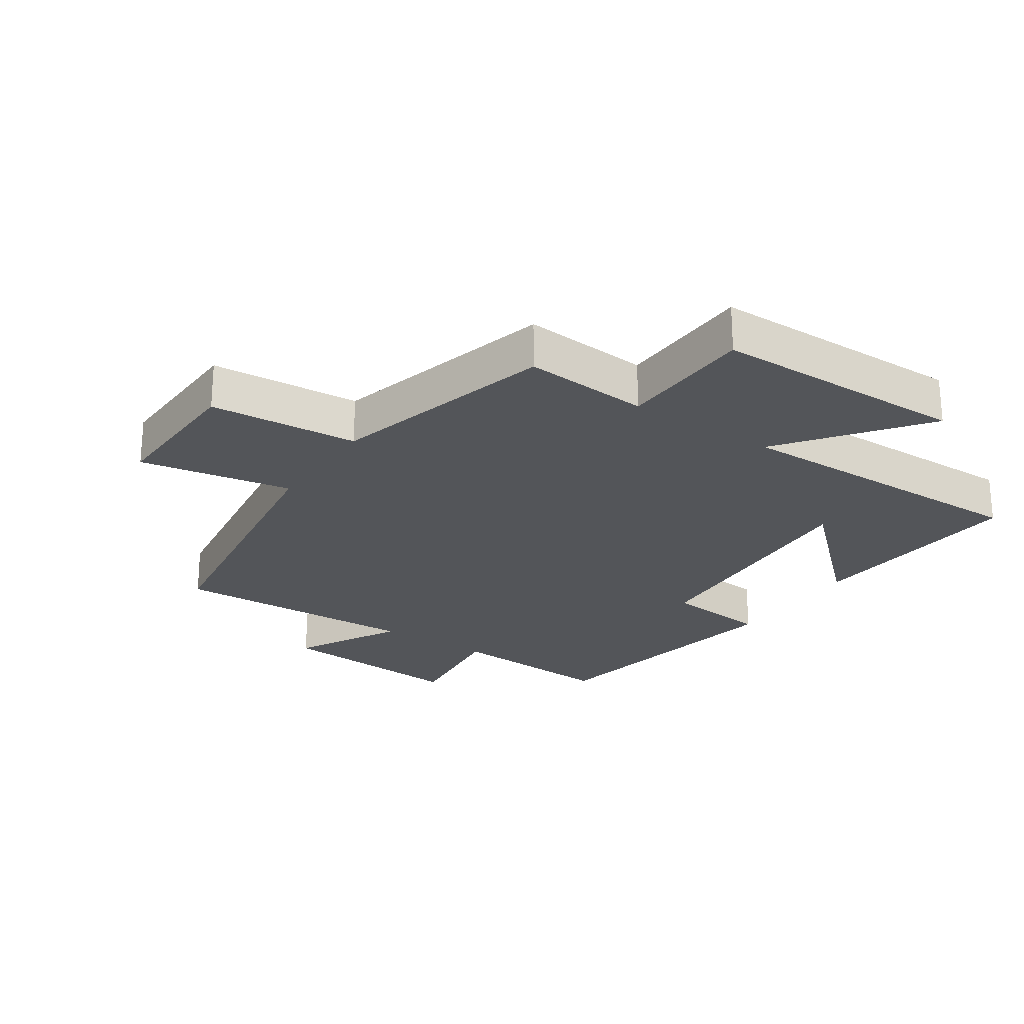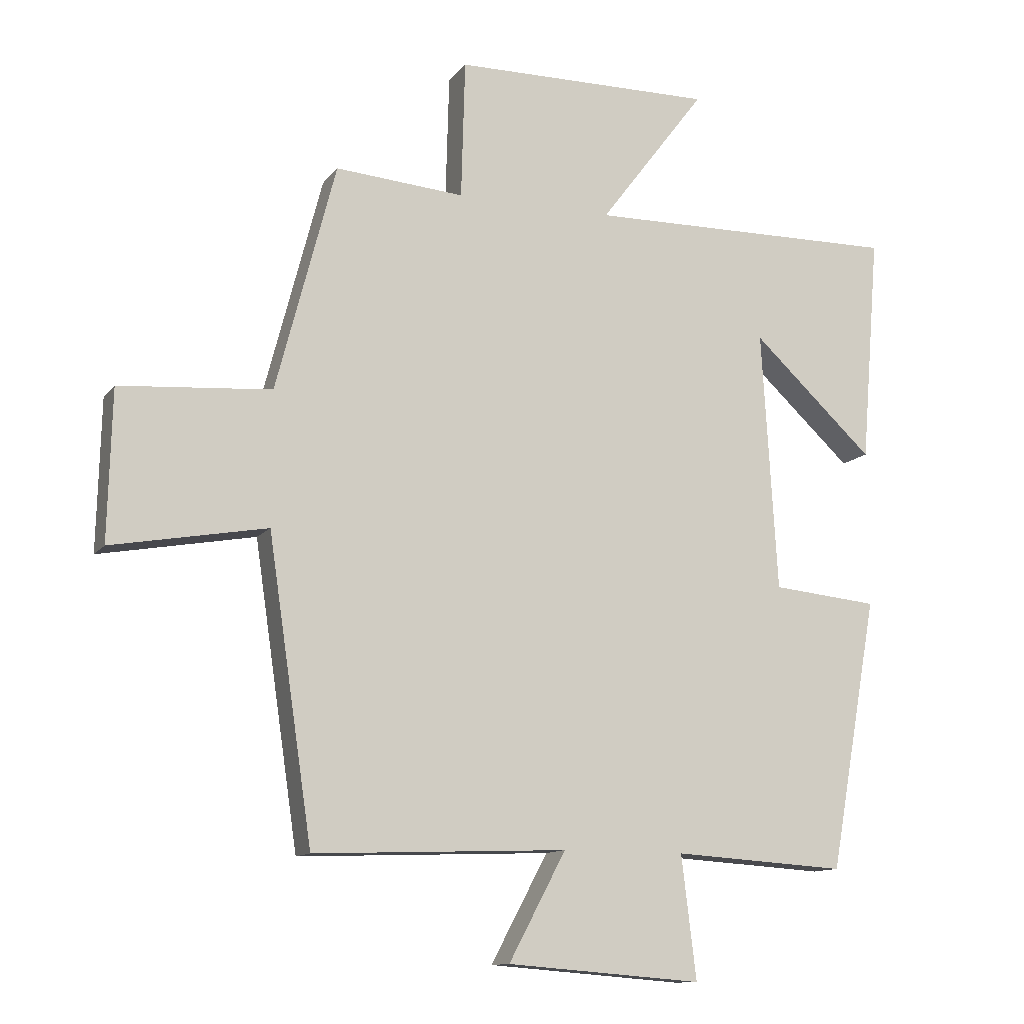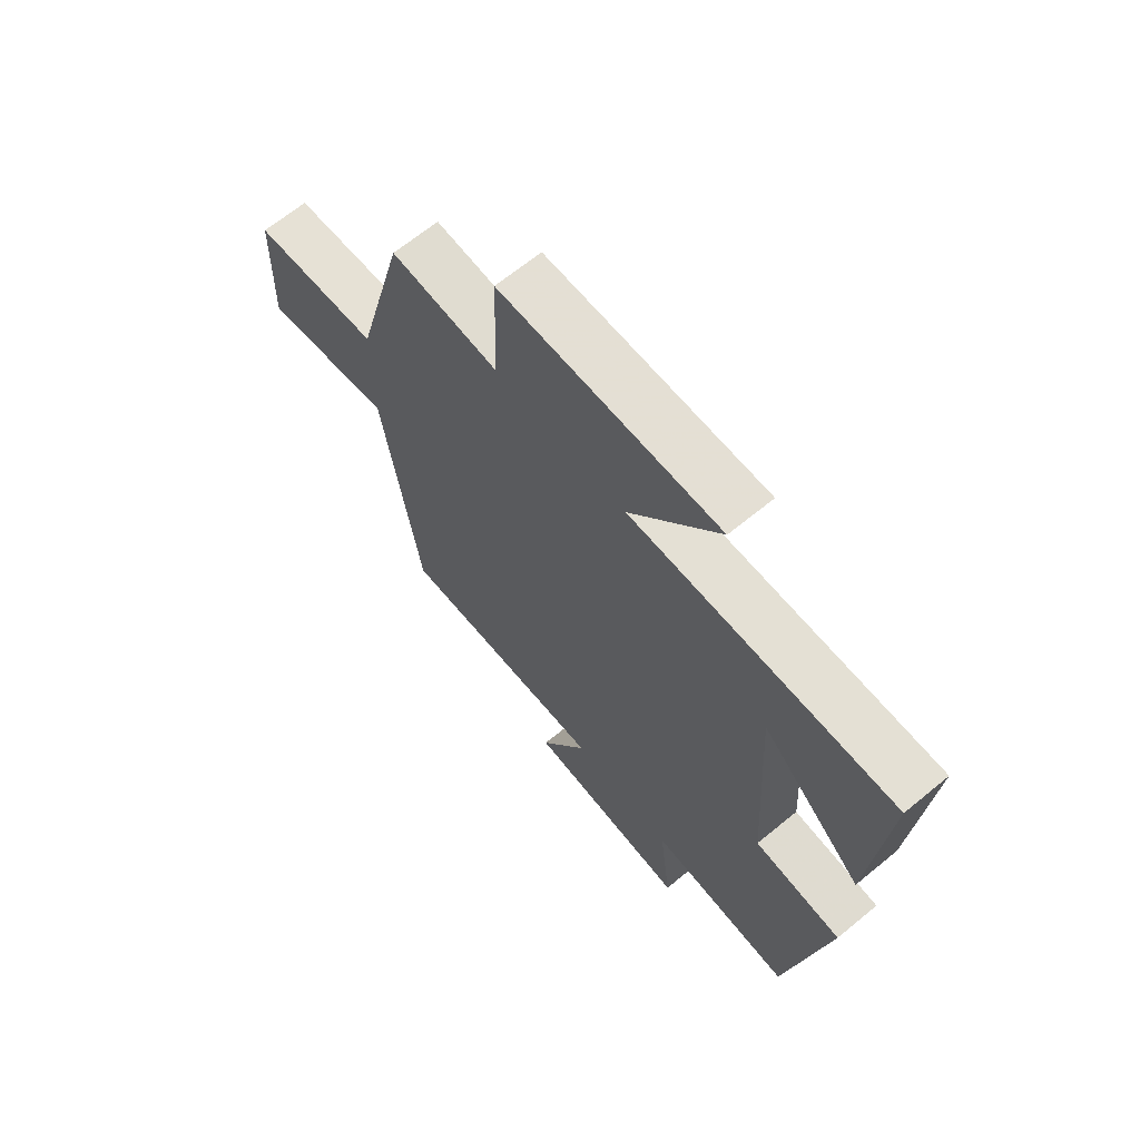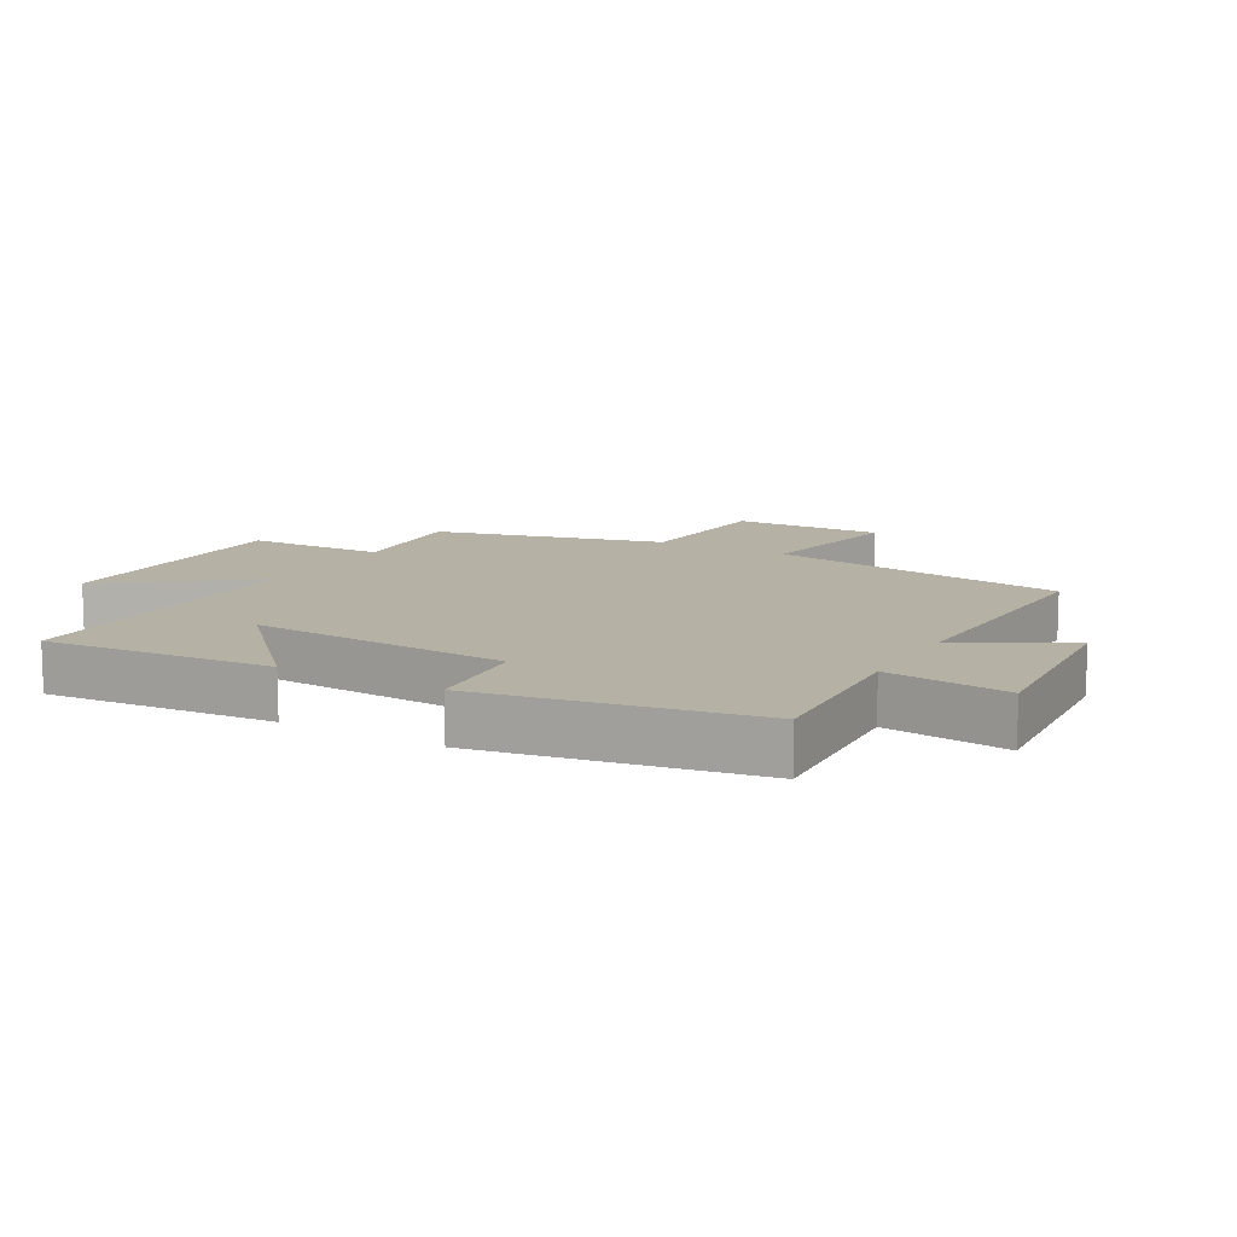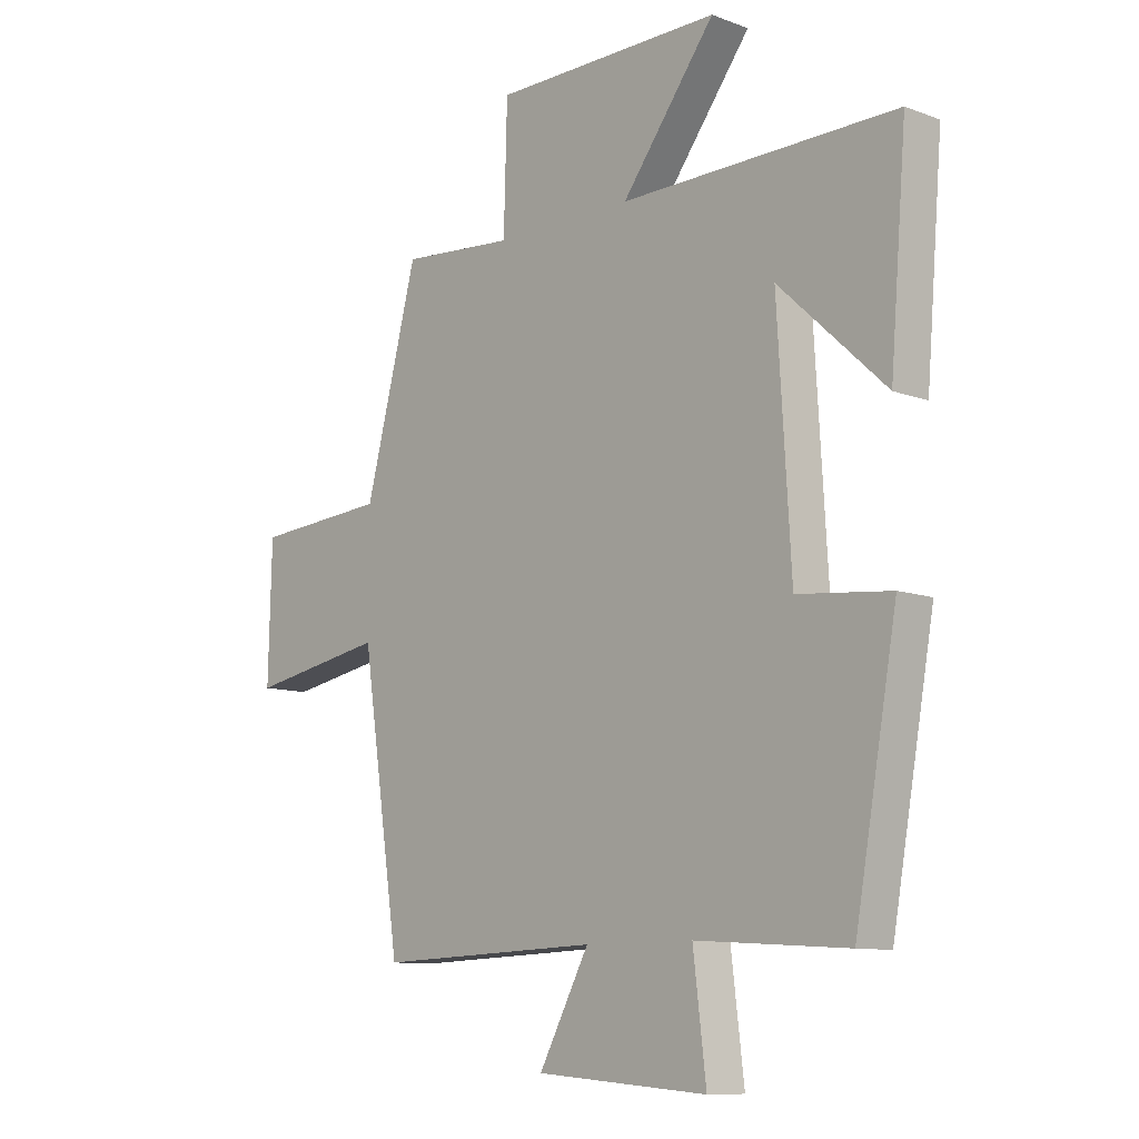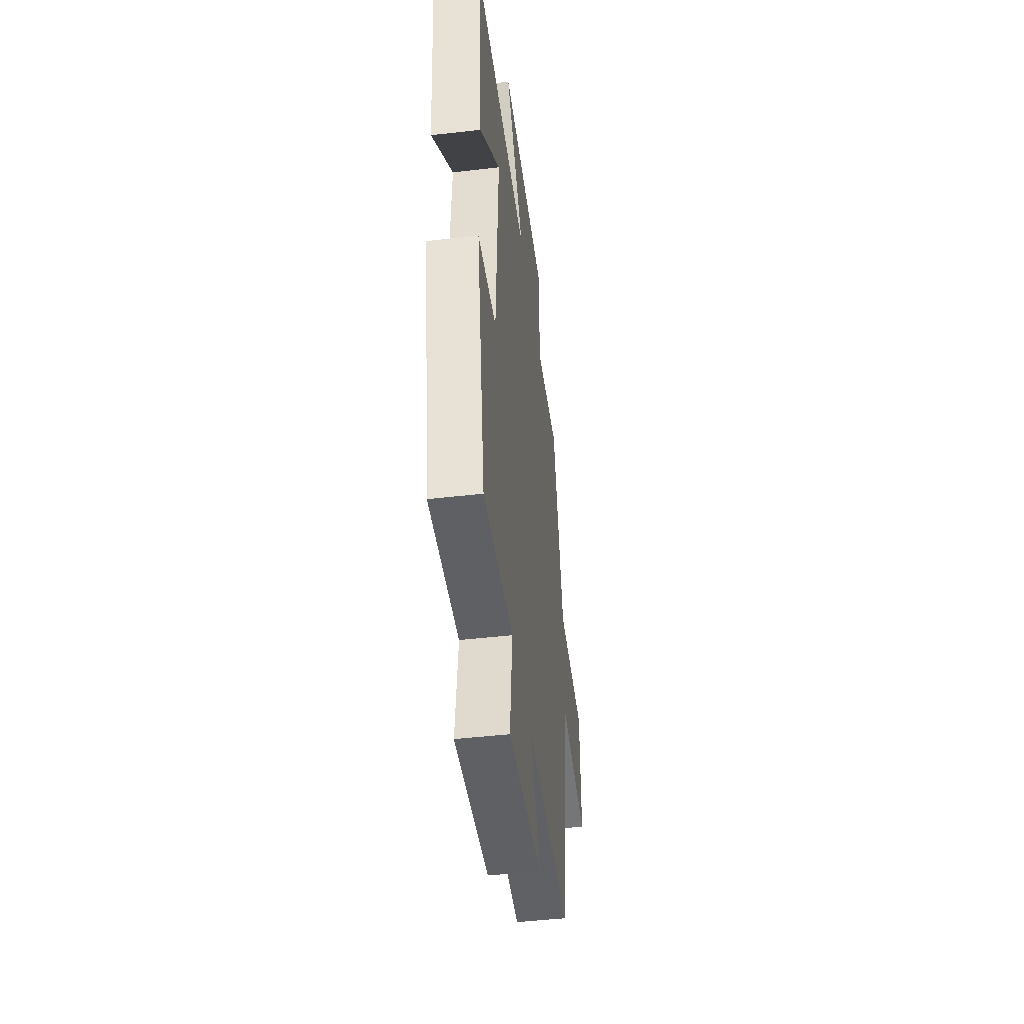
<metadata>
{"format":"obj","ext":"obj","renderer":"f3d","projection":"perspective","resolution":1024,"background":"white","views":[{"elev":-24.5,"azim":-34.0,"up":"+Y"},{"elev":-12.0,"azim":-22.3,"up":"+Z"},{"elev":66.6,"azim":50.5,"up":"+Z"},{"elev":11.8,"azim":119.7,"up":"+Y"},{"elev":-10.1,"azim":46.5,"up":"+Z"},{"elev":-46.7,"azim":97.5,"up":"+Z"}]}
</metadata>
<code>
v 0.425 0.07 -0.517
v 0.156 0.07 -0.5
v 0.179 0.07 -0.691
v -0.125 0.07 -0.667
v -0.036 0.07 -0.5
v -0.431 0.07 -0.515
v -0.5 0.07 -0.048
v -0.742 0.07 -0.092
v -0.736 0.07 0.142
v -0.5 0.07 0.16
v -0.407 0.07 0.516
v -0.206 0.07 0.5
v -0.2 0.07 0.716
v 0.206 0.07 0.72
v 0.04 0.07 0.5
v 0.529 0.07 0.507
v 0.5 0.07 0.152
v 0.311 0.07 0.328
v 0.335 0.07 -0.078
v 0.5 0.07 -0.094
v 0.425 0 -0.517
v 0.156 0 -0.5
v 0.179 0 -0.691
v -0.125 0 -0.667
v -0.036 0 -0.5
v -0.431 0 -0.515
v -0.5 0 -0.048
v -0.742 0 -0.092
v -0.736 0 0.142
v -0.5 0 0.16
v -0.407 0 0.516
v -0.206 0 0.5
v -0.2 0 0.716
v 0.206 0 0.72
v 0.04 0 0.5
v 0.529 0 0.507
v 0.5 0 0.152
v 0.311 0 0.328
v 0.335 0 -0.078
v 0.5 0 -0.094
f 19 20 1 2
f 18 19 2
f 16 17 18
f 15 16 18
f 15 18 2
f 12 13 14 15
f 12 15 2
f 10 11 12 2
f 7 8 9 10
f 5 6 7 10
f 5 10 2 3
f 3 4 5
f 22 21 40 39
f 22 39 38
f 38 37 36
f 38 36 35
f 22 38 35
f 35 34 33 32
f 22 35 32
f 22 32 31 30
f 30 29 28 27
f 30 27 26 25
f 23 22 30 25
f 25 24 23
f 1 21 22 2
f 2 22 23 3
f 3 23 24 4
f 4 24 25 5
f 5 25 26 6
f 6 26 27 7
f 7 27 28 8
f 8 28 29 9
f 9 29 30 10
f 10 30 31 11
f 11 31 32 12
f 12 32 33 13
f 13 33 34 14
f 14 34 35 15
f 15 35 36 16
f 16 36 37 17
f 17 37 38 18
f 18 38 39 19
f 19 39 40 20
f 20 40 21 1

</code>
